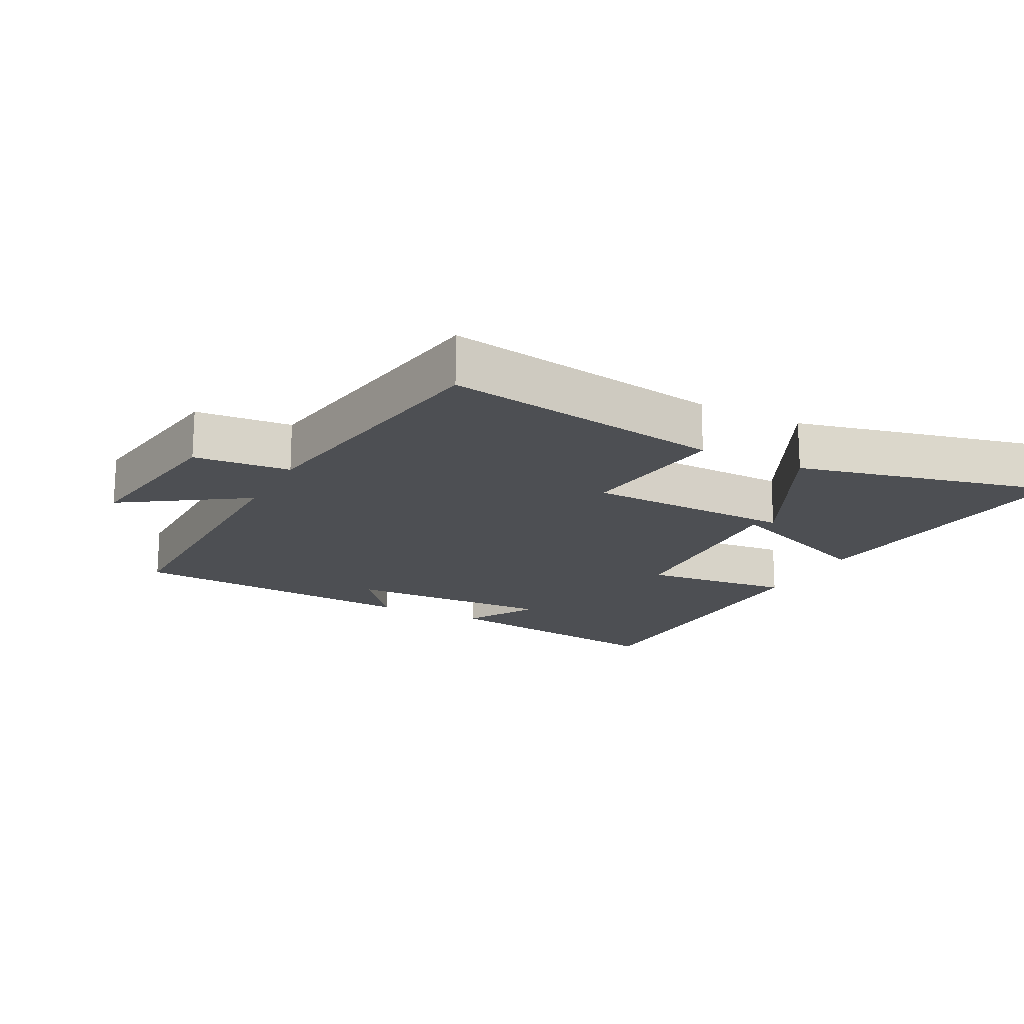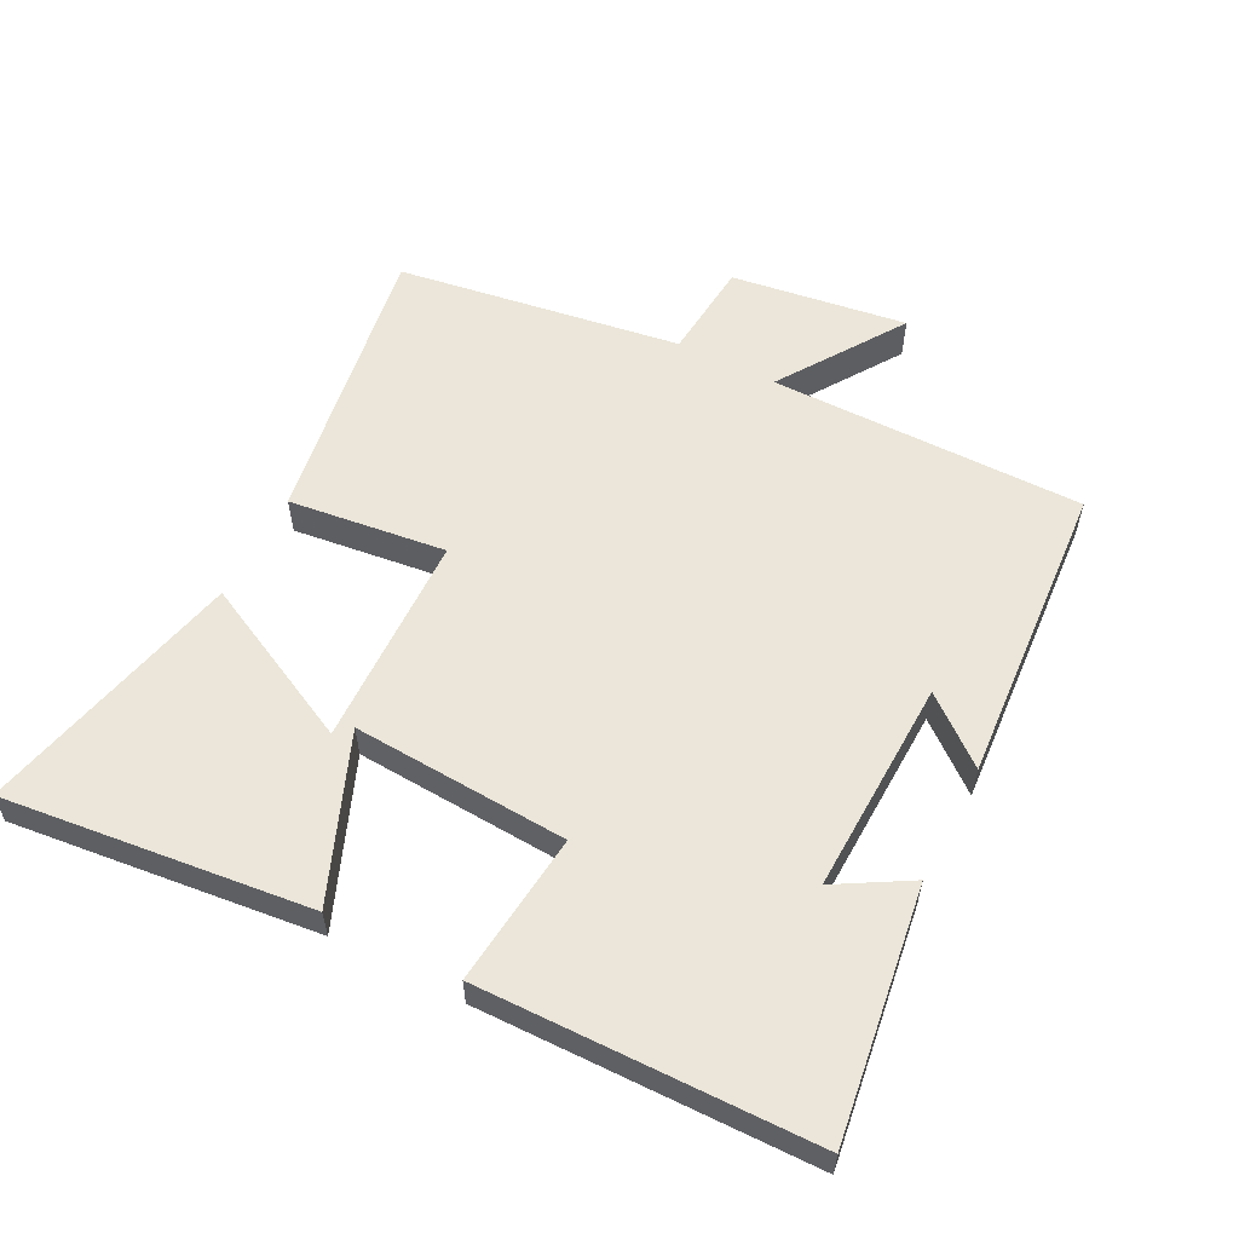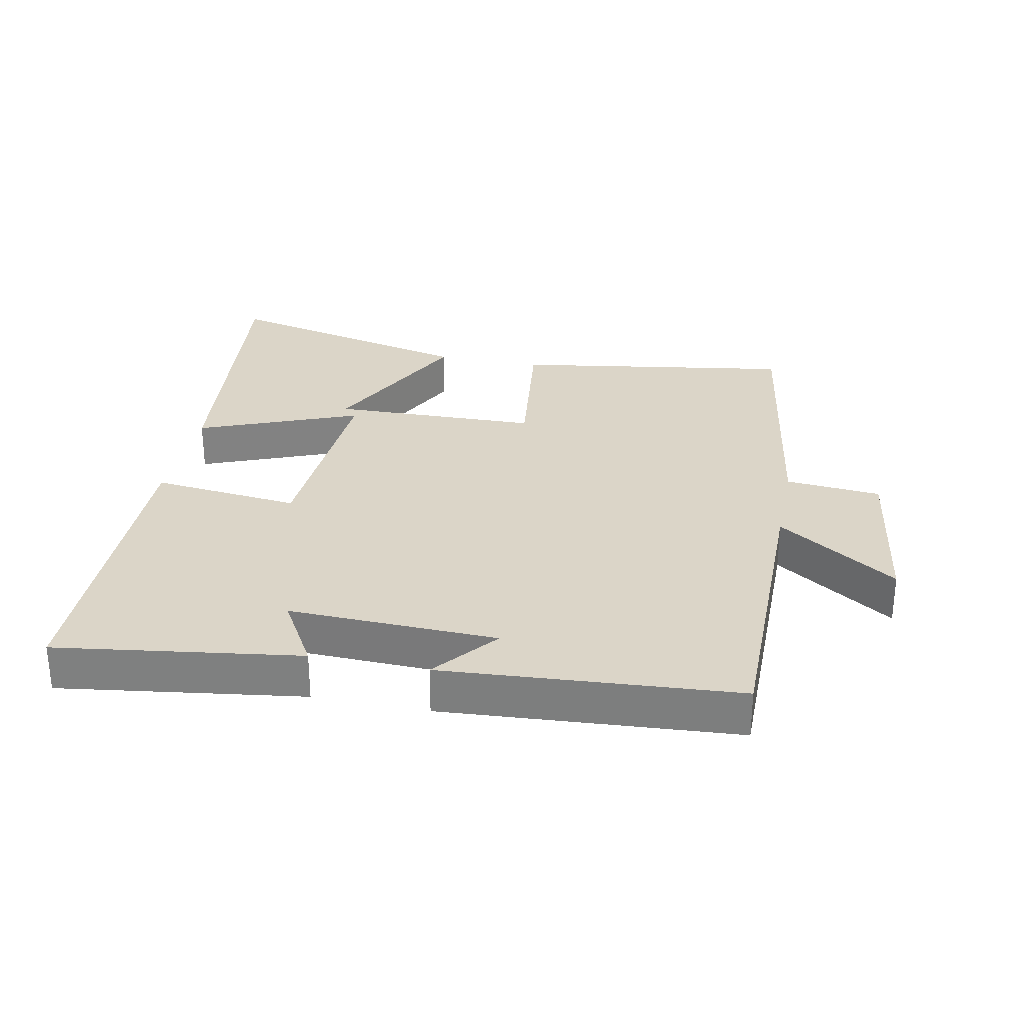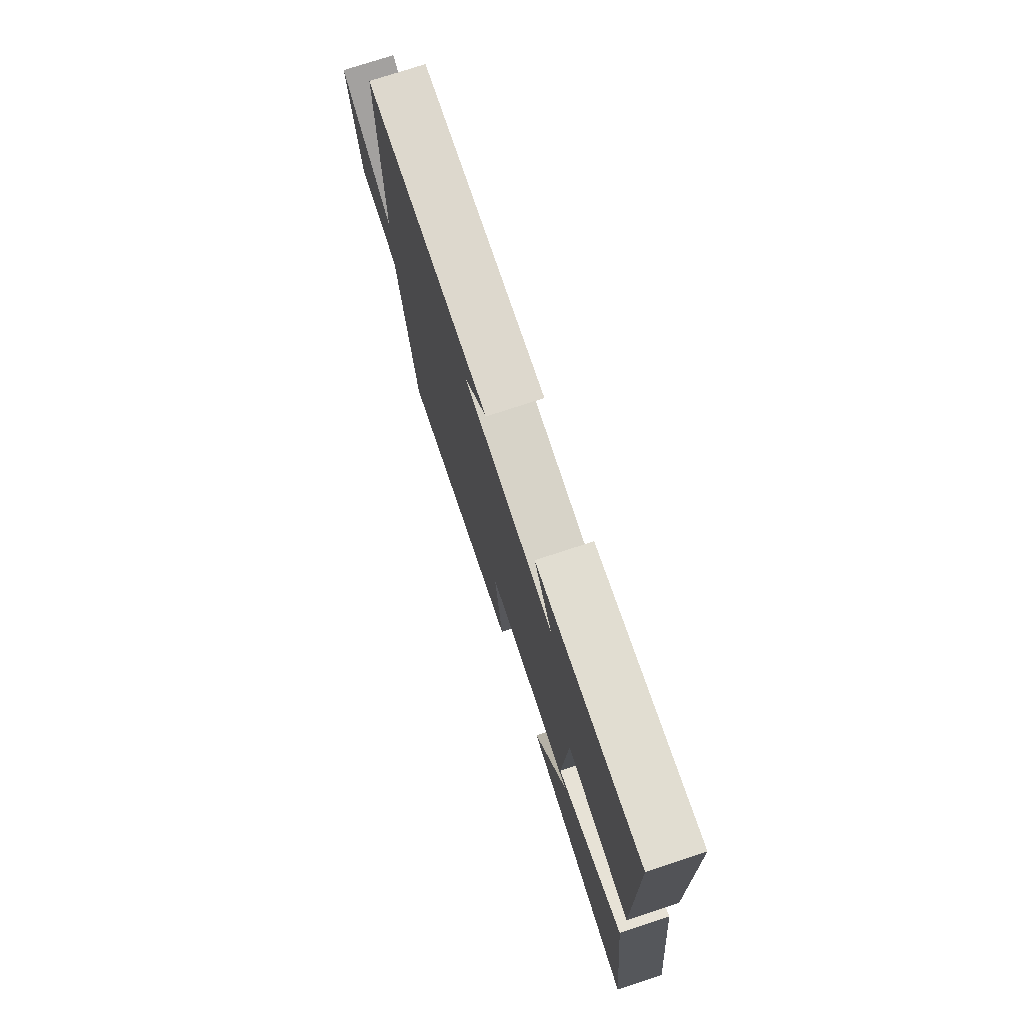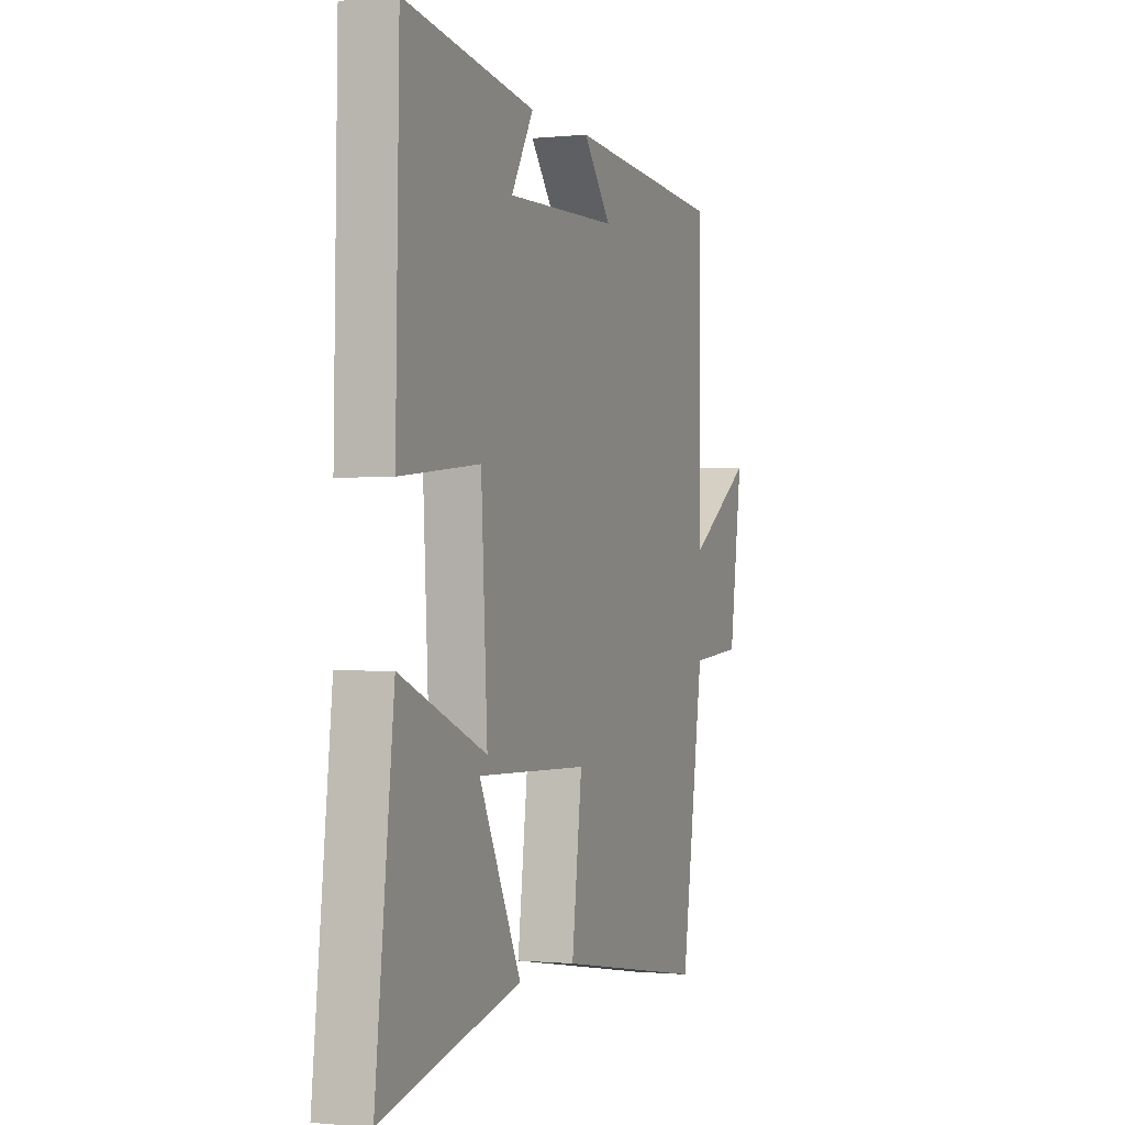
<metadata>
{"format":"obj","ext":"obj","renderer":"f3d","projection":"perspective","resolution":1024,"background":"white","views":[{"elev":-17.7,"azim":152.5,"up":"+Y"},{"elev":57.5,"azim":-62.7,"up":"+Y"},{"elev":29.6,"azim":11.5,"up":"+Y"},{"elev":75.6,"azim":-108.2,"up":"+Z"},{"elev":-0.9,"azim":-69.0,"up":"+Z"}]}
</metadata>
<code>
v -0.551 0.07 -0.593
v -0.5 0.07 -0.139
v -0.256 0.07 -0.237
v -0.274 0.07 0.083
v -0.5 0.07 0.059
v -0.491 0.07 0.553
v -0.121 0.07 0.5
v -0.184 0.07 0.392
v 0.134 0.07 0.402
v 0.055 0.07 0.5
v 0.503 0.07 0.468
v 0.5 0.07 0.002
v 0.684 0.07 0.125
v 0.646 0.07 -0.135
v 0.5 0.07 -0.148
v 0.435 0.07 -0.568
v 0.009 0.07 -0.5
v 0.038 0.07 -0.267
v -0.278 0.07 -0.259
v -0.159 0.07 -0.5
v -0.551 0 -0.593
v -0.5 0 -0.139
v -0.256 0 -0.237
v -0.274 0 0.083
v -0.5 0 0.059
v -0.491 0 0.553
v -0.121 0 0.5
v -0.184 0 0.392
v 0.134 0 0.402
v 0.055 0 0.5
v 0.503 0 0.468
v 0.5 0 0.002
v 0.684 0 0.125
v 0.646 0 -0.135
v 0.5 0 -0.148
v 0.435 0 -0.568
v 0.009 0 -0.5
v 0.038 0 -0.267
v -0.278 0 -0.259
v -0.159 0 -0.5
f 19 20 1 2
f 15 16 17 18
f 15 18 19
f 12 13 14 15
f 12 15 19
f 9 10 11 12
f 8 9 12
f 5 6 7 8
f 4 5 8
f 3 4 8 12
f 19 2 3
f 3 12 19
f 22 21 40 39
f 38 37 36 35
f 39 38 35
f 35 34 33 32
f 39 35 32
f 32 31 30 29
f 32 29 28
f 28 27 26 25
f 28 25 24
f 32 28 24 23
f 23 22 39
f 39 32 23
f 1 21 22 2
f 2 22 23 3
f 3 23 24 4
f 4 24 25 5
f 5 25 26 6
f 6 26 27 7
f 7 27 28 8
f 8 28 29 9
f 9 29 30 10
f 10 30 31 11
f 11 31 32 12
f 12 32 33 13
f 13 33 34 14
f 14 34 35 15
f 15 35 36 16
f 16 36 37 17
f 17 37 38 18
f 18 38 39 19
f 19 39 40 20
f 20 40 21 1

</code>
